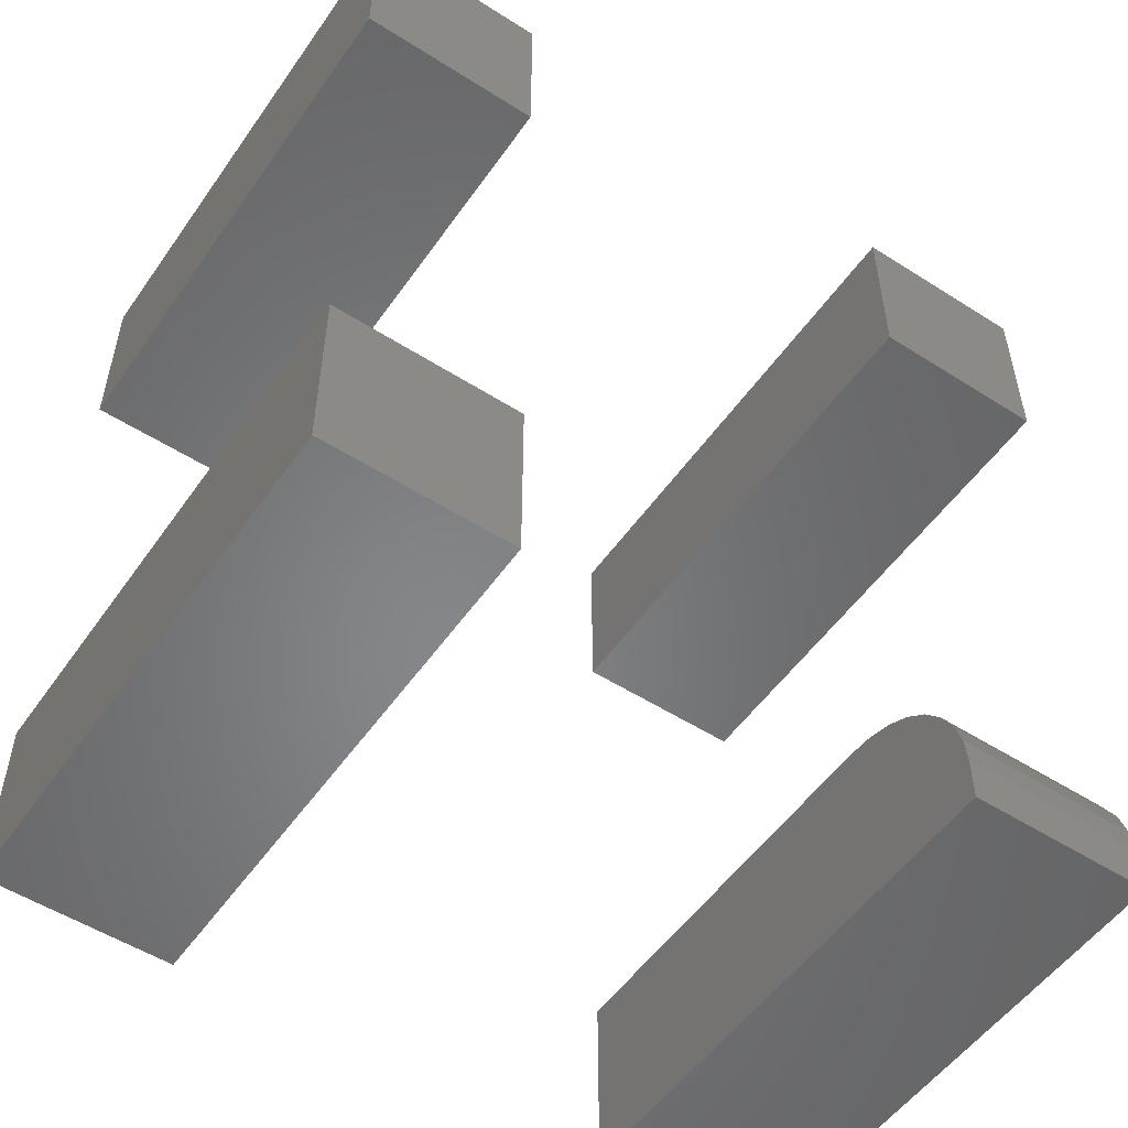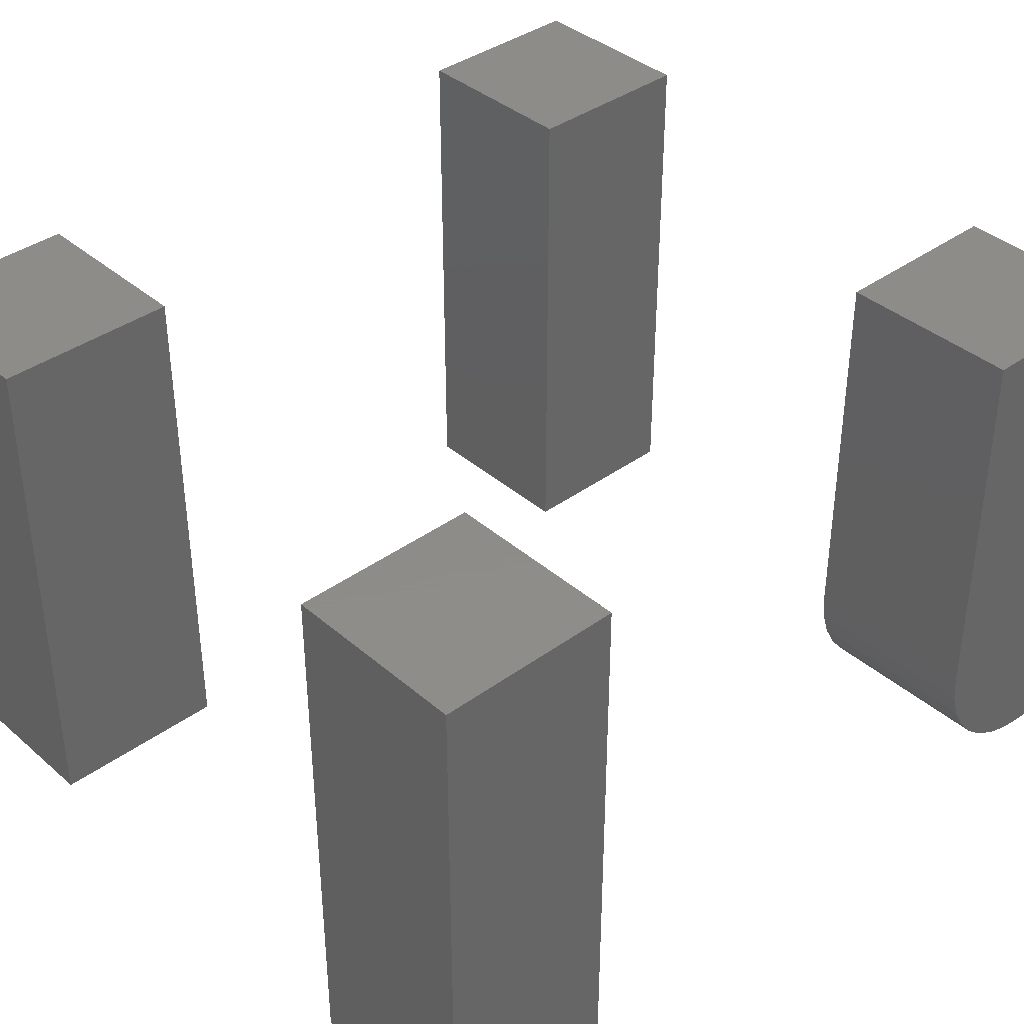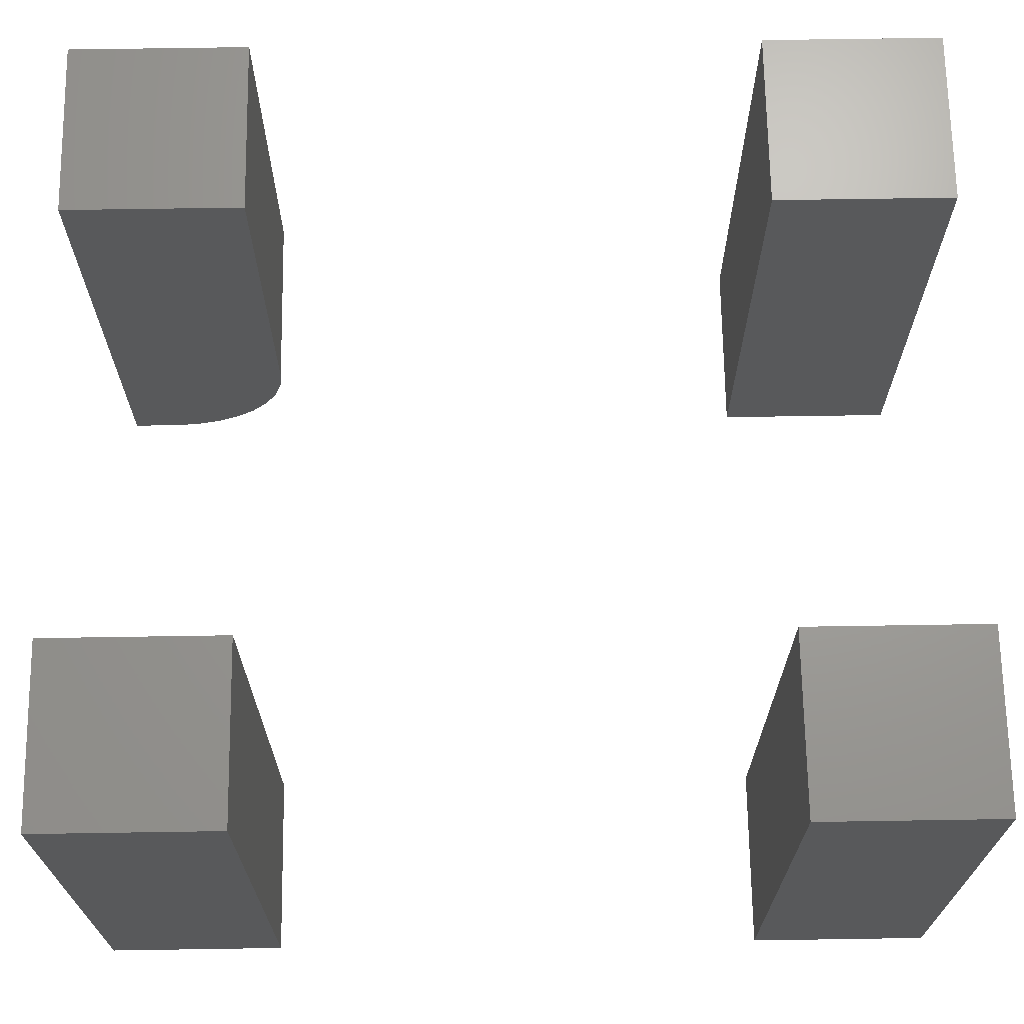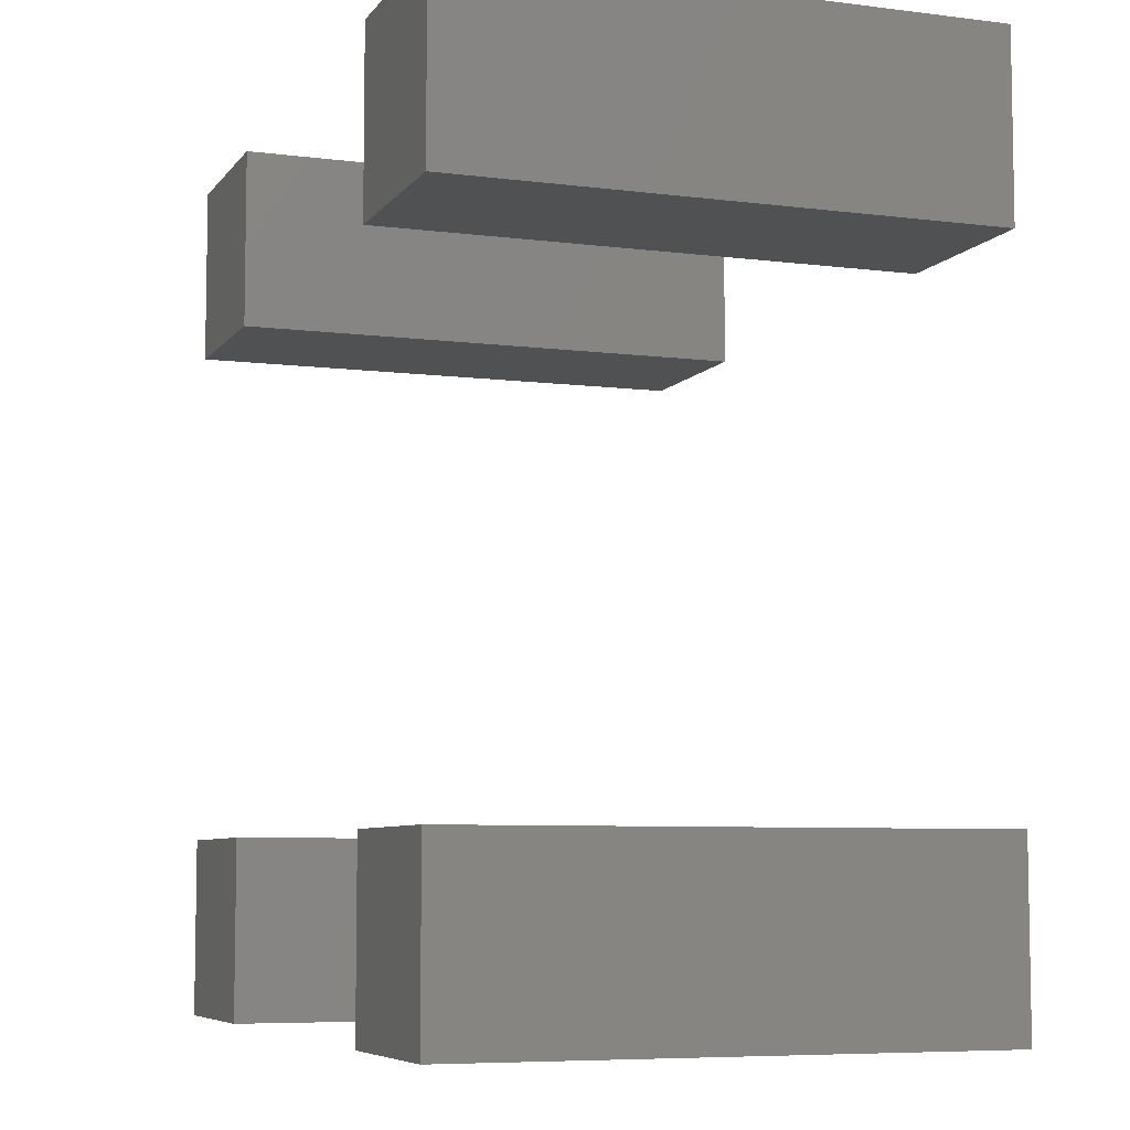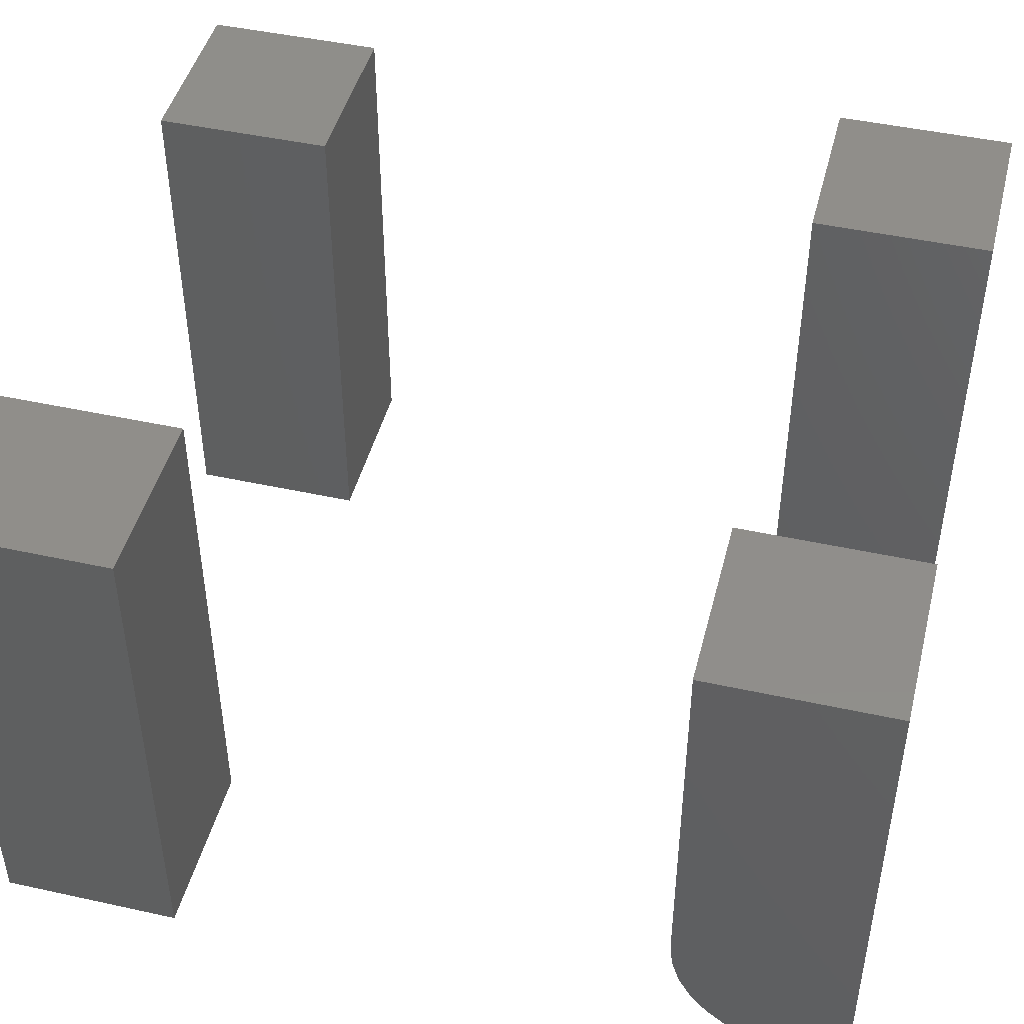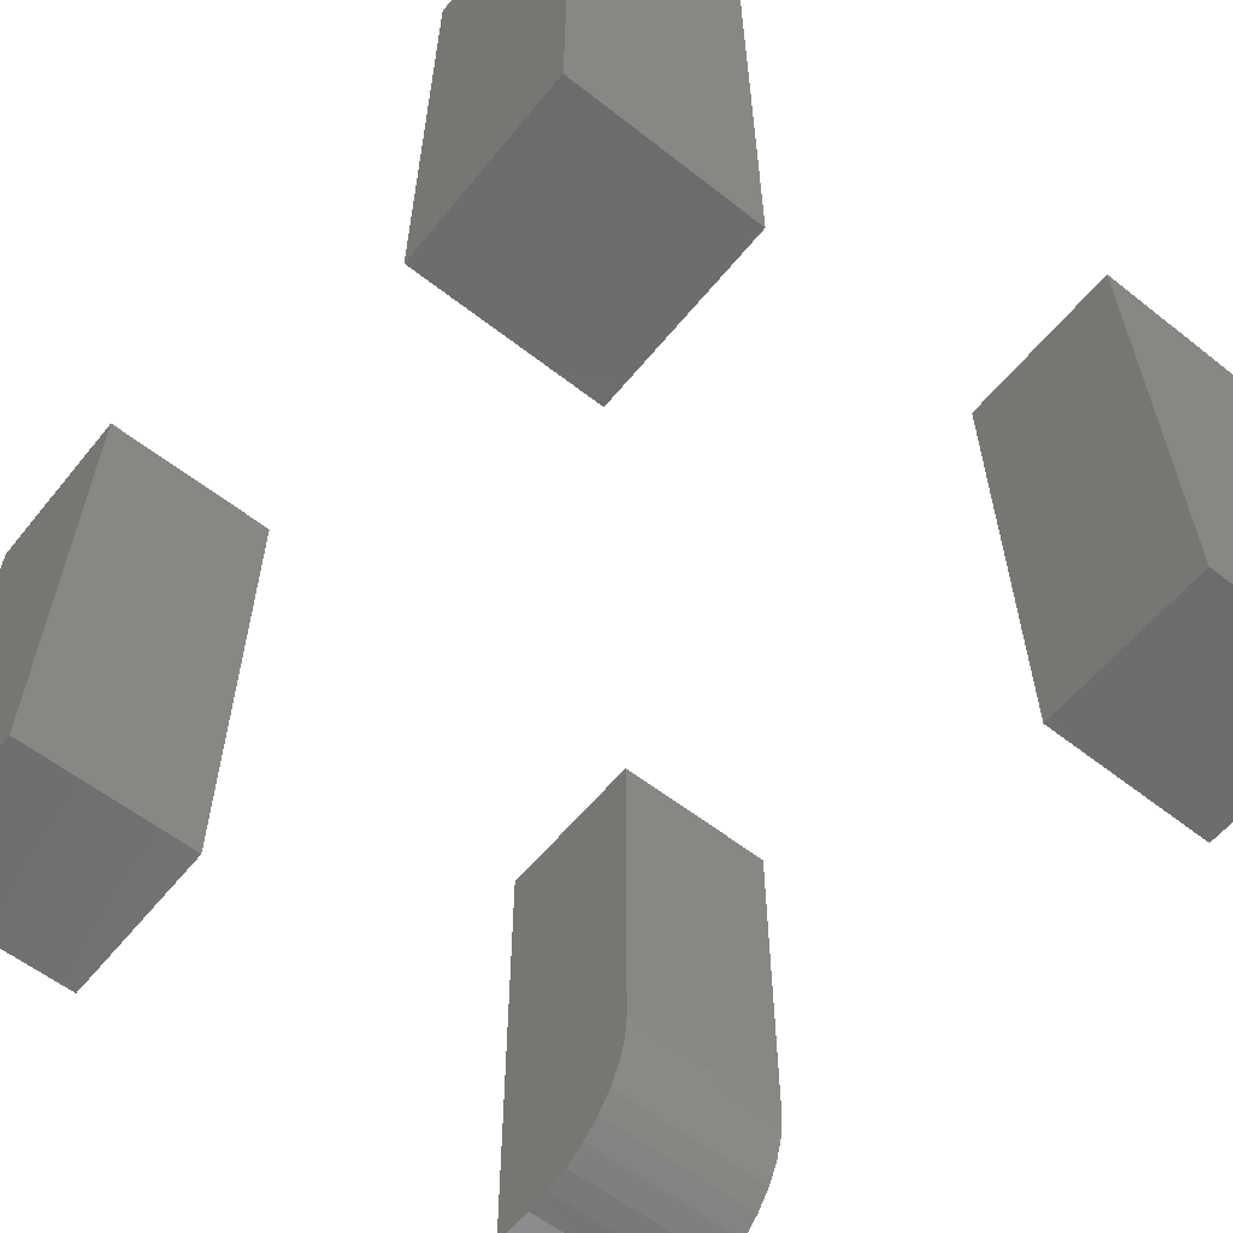
<metadata>
{"format":"stl","ext":"stl","renderer":"f3d","projection":"perspective","resolution":1024,"background":"white","views":[{"elev":-53.2,"azim":145.7,"up":"+Y"},{"elev":38.3,"azim":-132.6,"up":"+Z"},{"elev":68.7,"azim":89.1,"up":"+Z"},{"elev":-6.9,"azim":69.8,"up":"+Y"},{"elev":45.9,"azim":-75.8,"up":"+Z"},{"elev":-58.9,"azim":141.1,"up":"+Z"}]}
</metadata>
<code>
# stl→obj: 48 verts, 80 faces
v -0.4141 -0.4531 0
v -0.4141 -0.4062 0
v -0.2266 -0.4531 0
v -0.2266 -0.4062 0
v -0.4141 -0.2656 0.1406
v -0.4141 -0.2683 0.1132
v -0.4141 -0.2763 0.08681
v -0.4141 -0.2893 0.0625
v -0.4141 -0.3068 0.04119
v -0.4141 -0.3281 0.0237
v -0.4141 -0.3524 0.0107
v -0.4141 -0.3788 0.002702
v -0.4141 -0.4531 0.5469
v -0.4141 -0.2656 0.5469
v -0.2266 -0.2656 0.1406
v -0.2266 -0.2656 0.5469
v -0.2266 -0.3788 0.002702
v -0.2266 -0.4531 0.5469
v -0.2266 -0.3524 0.0107
v -0.2266 -0.3281 0.0237
v -0.2266 -0.3068 0.04119
v -0.2266 -0.2893 0.0625
v -0.2266 -0.2763 0.08681
v -0.2266 -0.2683 0.1132
v 0.2266 0.2656 0.5469
v 0.4141 0.2656 0.5469
v 0.2266 0.4531 0.5469
v 0.4141 0.4531 0.5469
v 0.2266 0.2656 0
v 0.2266 0.4531 0
v 0.4141 0.2656 0
v 0.4141 0.4531 0
v 0.2266 -0.4531 0.5469
v 0.4141 -0.4531 0.5469
v 0.2266 -0.2656 0.5469
v 0.4141 -0.2656 0.5469
v 0.2266 -0.4531 0
v 0.2266 -0.2656 0
v 0.4141 -0.4531 0
v 0.4141 -0.2656 0
v -0.4141 0.2656 0.5469
v -0.2266 0.2656 0.5469
v -0.4141 0.4531 0.5469
v -0.2266 0.4531 0.5469
v -0.4141 0.2656 0
v -0.4141 0.4531 0
v -0.2266 0.2656 0
v -0.2266 0.4531 0
f 1 2 3
f 3 2 4
f 5 6 7
f 5 7 8
f 5 8 9
f 5 9 10
f 5 10 11
f 5 11 12
f 5 12 2
f 5 2 1
f 5 1 13
f 5 13 14
f 15 5 16
f 16 5 14
f 4 17 3
f 15 16 18
f 15 18 3
f 15 3 17
f 15 17 19
f 15 19 20
f 15 20 21
f 15 21 22
f 15 22 23
f 15 23 24
f 4 2 17
f 17 2 12
f 17 12 19
f 19 12 11
f 19 11 20
f 20 11 10
f 20 10 21
f 21 10 9
f 21 9 22
f 22 9 8
f 22 8 23
f 23 8 7
f 23 7 24
f 24 7 6
f 24 6 15
f 15 6 5
f 13 18 14
f 14 18 16
f 1 3 13
f 13 3 18
f 25 26 27
f 27 26 28
f 29 30 31
f 31 30 32
f 30 29 27
f 27 29 25
f 32 30 28
f 28 30 27
f 31 32 26
f 26 32 28
f 29 31 25
f 25 31 26
f 33 34 35
f 35 34 36
f 37 38 39
f 39 38 40
f 38 37 35
f 35 37 33
f 40 38 36
f 36 38 35
f 39 40 34
f 34 40 36
f 37 39 33
f 33 39 34
f 41 42 43
f 43 42 44
f 45 46 47
f 47 46 48
f 46 45 43
f 43 45 41
f 48 46 44
f 44 46 43
f 47 48 42
f 42 48 44
f 45 47 41
f 41 47 42

</code>
